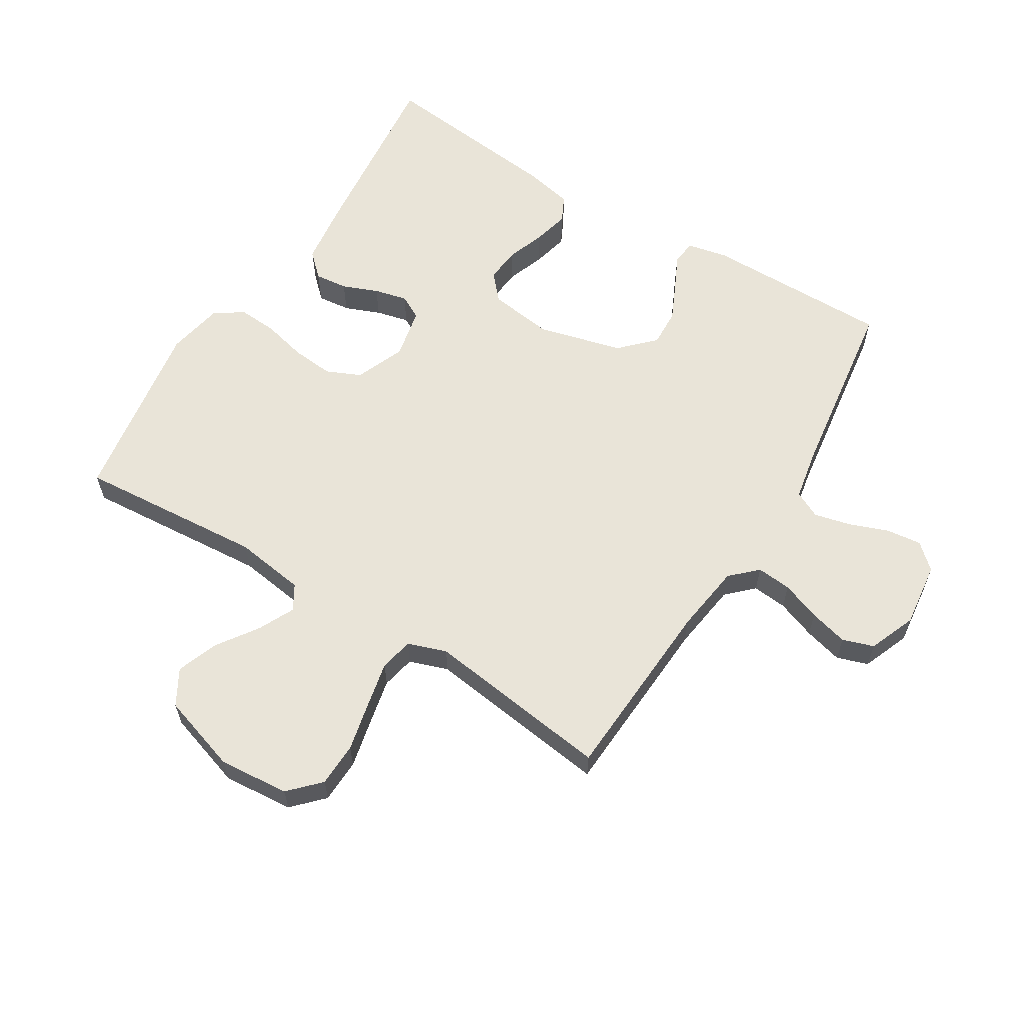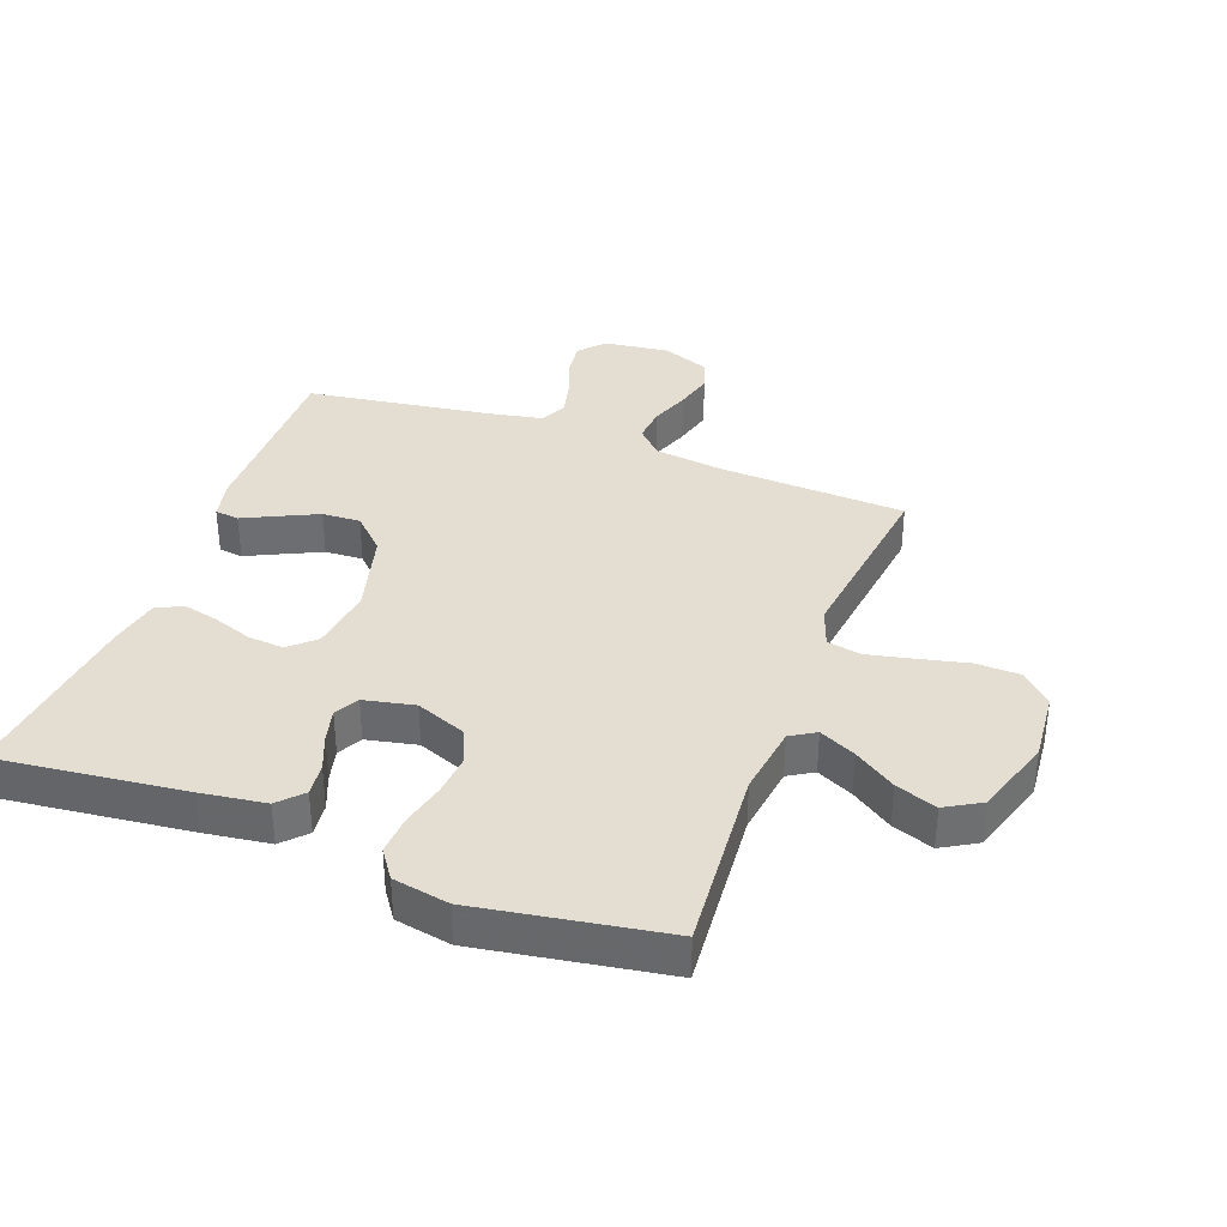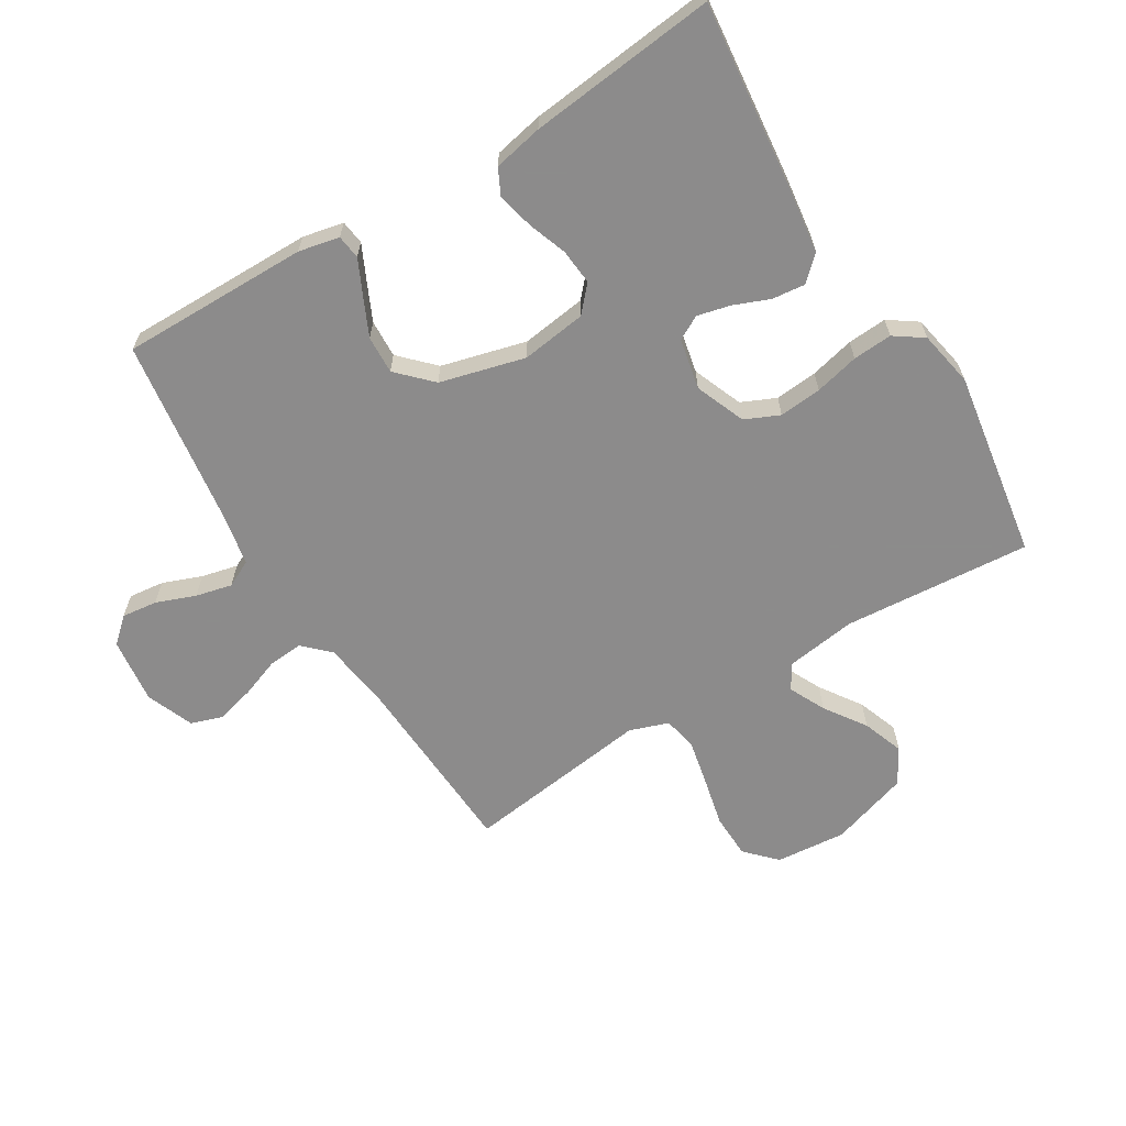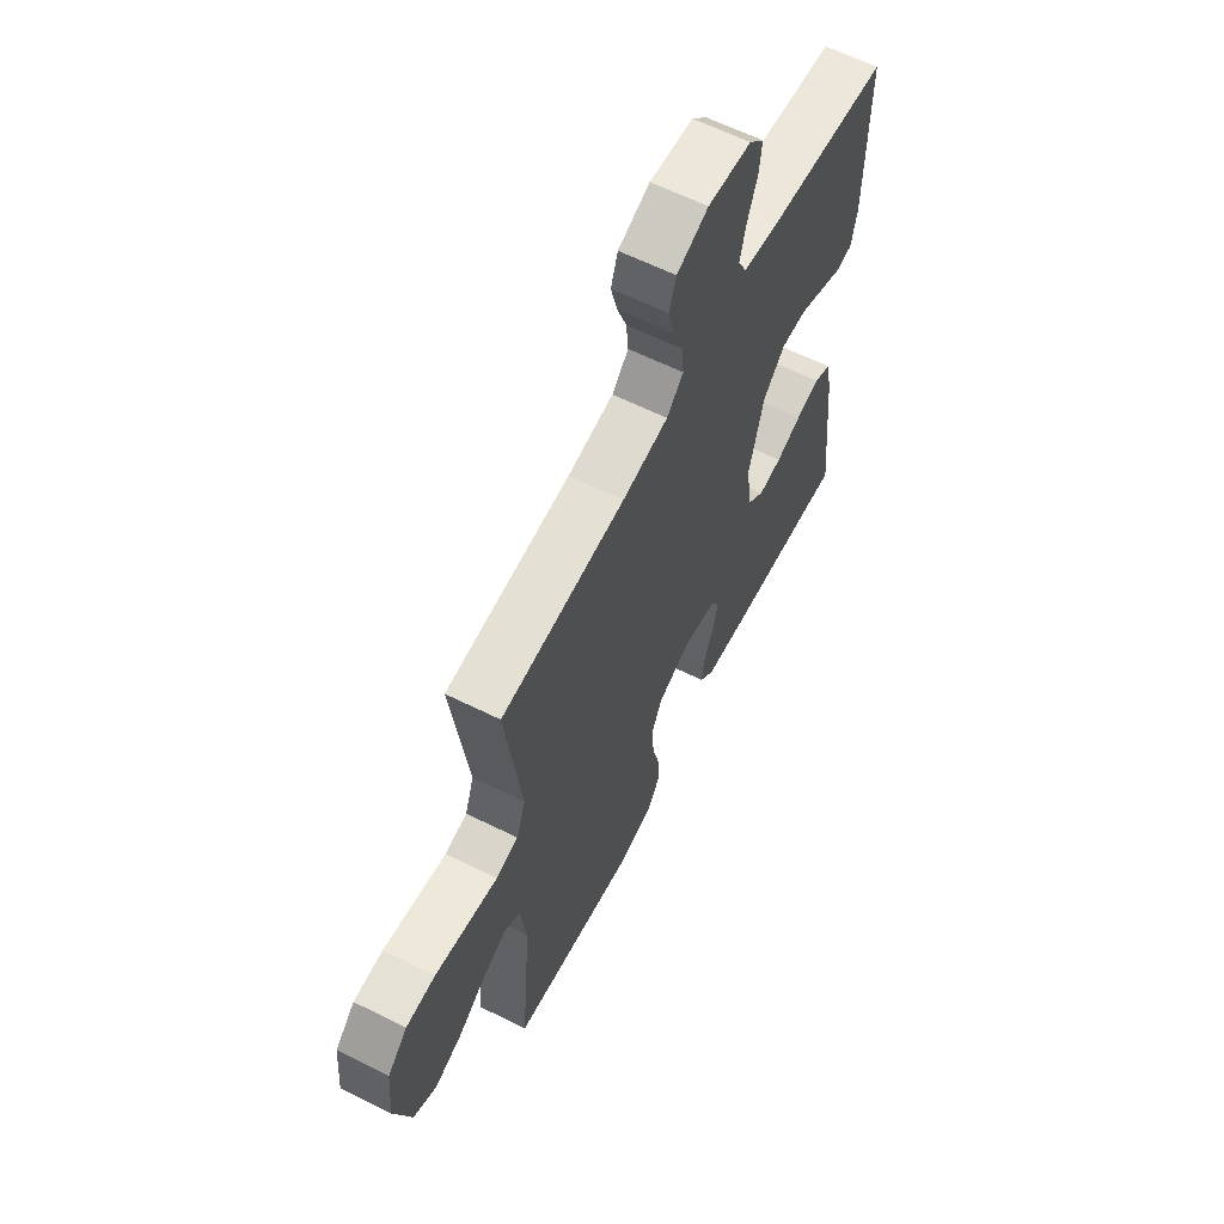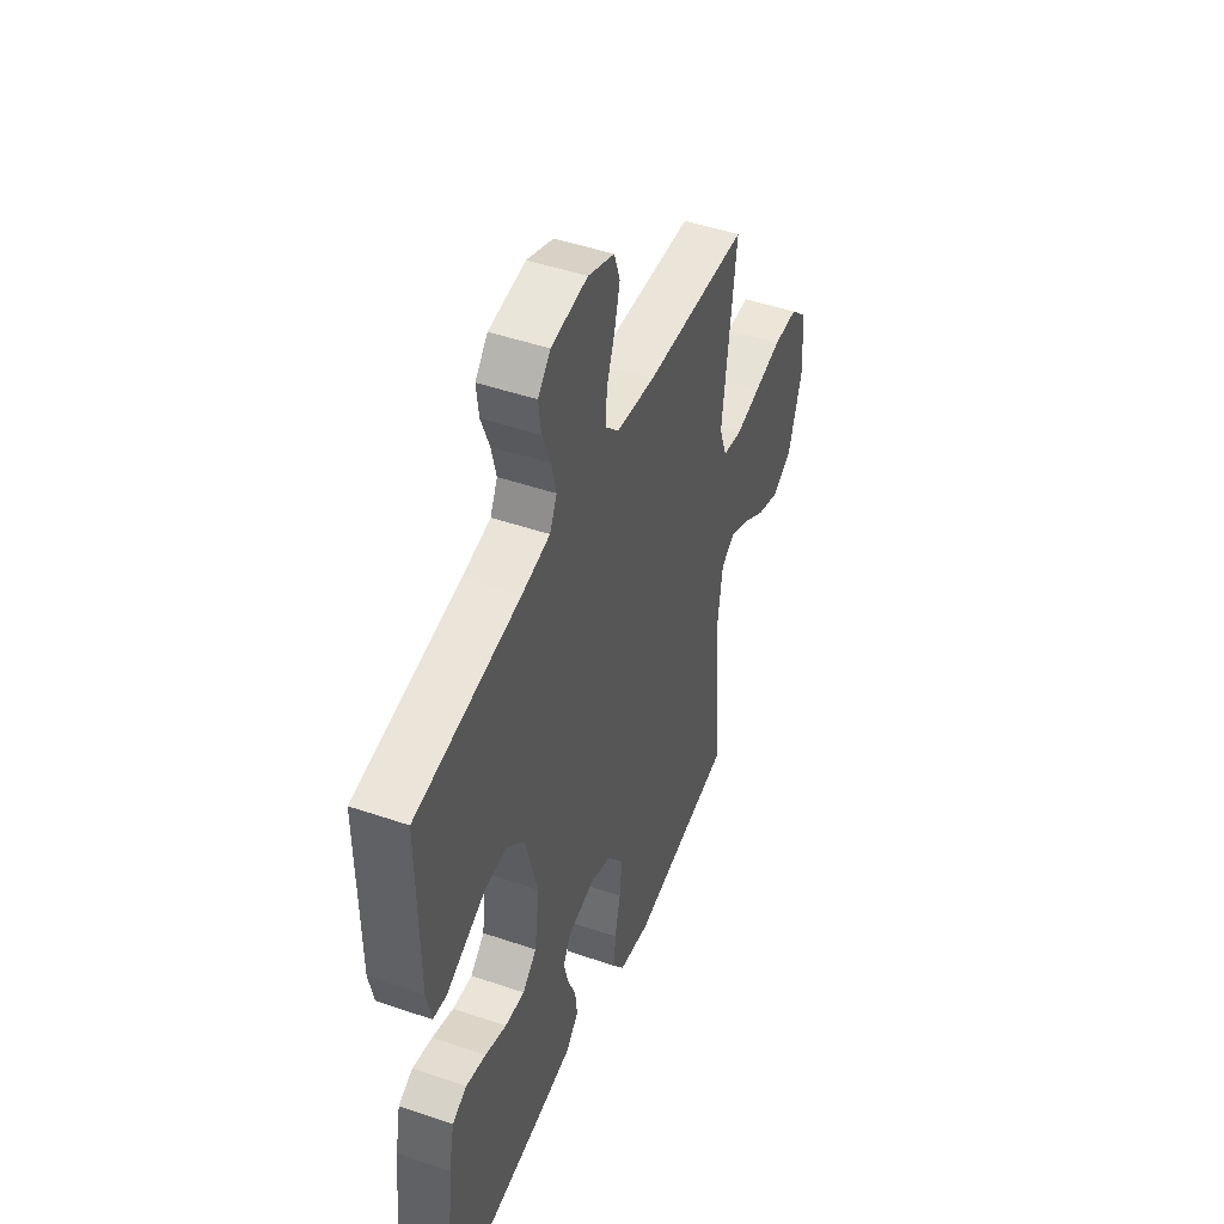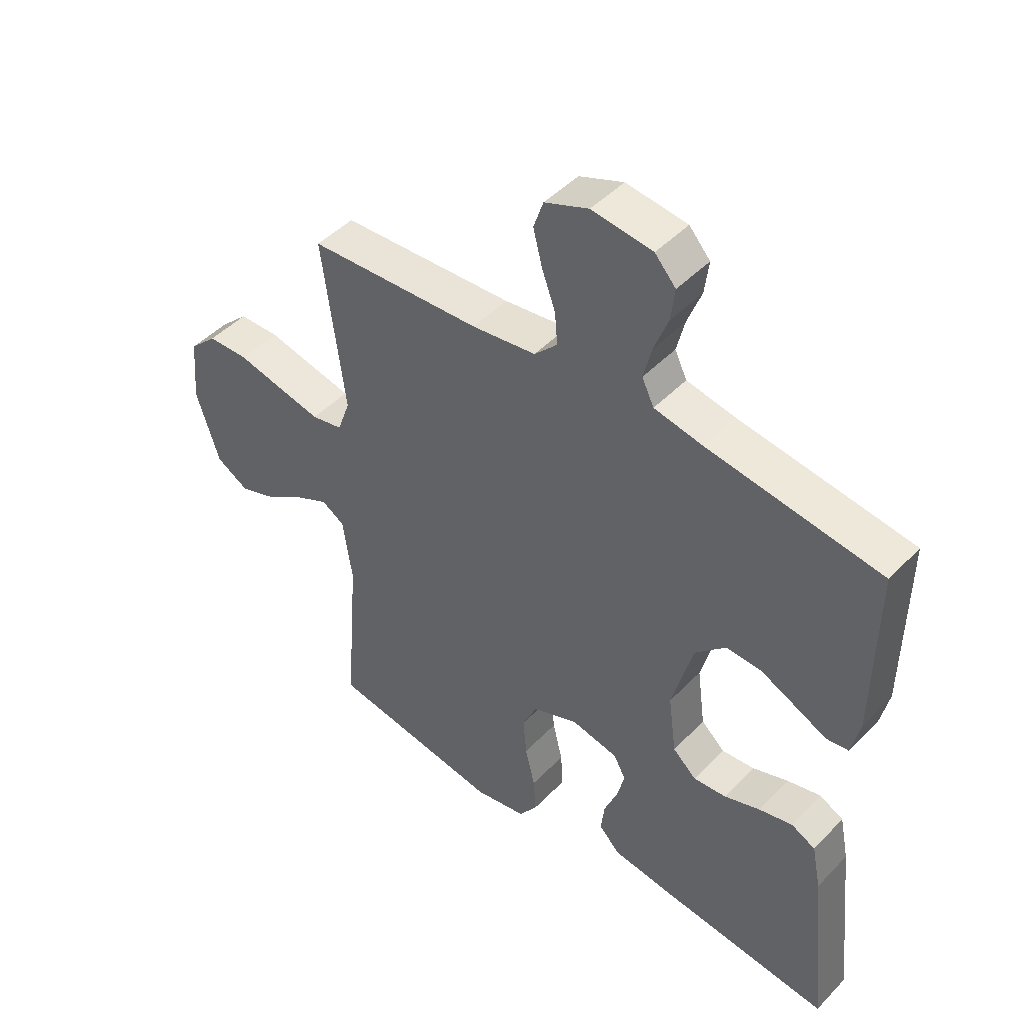
<metadata>
{"format":"obj","ext":"obj","renderer":"f3d","projection":"perspective","resolution":1024,"background":"white","views":[{"elev":60.7,"azim":-58.2,"up":"+Y"},{"elev":36.0,"azim":-159.7,"up":"+Y"},{"elev":-64.0,"azim":121.5,"up":"+Y"},{"elev":62.4,"azim":-63.3,"up":"+Z"},{"elev":47.2,"azim":111.2,"up":"+Z"},{"elev":46.4,"azim":40.8,"up":"+Z"}]}
</metadata>
<code>
v -0.5 0.07 -0.5
v -0.476 0.07 -0.2
v -0.492 0.07 -0.086
v -0.532 0.07 -0.062
v -0.59 0.07 -0.09
v -0.656 0.07 -0.135
v -0.722 0.07 -0.159
v -0.779 0.07 -0.126
v -0.819 0.07 0
v -0.809 0.07 0.113
v -0.761 0.07 0.159
v -0.69 0.07 0.161
v -0.611 0.07 0.143
v -0.537 0.07 0.127
v -0.483 0.07 0.138
v -0.461 0.07 0.2
v -0.5 0.07 0.5
v -0.2 0.07 0.516
v -0.089 0.07 0.531
v -0.049 0.07 0.572
v -0.054 0.07 0.628
v -0.077 0.07 0.691
v -0.093 0.07 0.753
v -0.076 0.07 0.803
v 0 0.07 0.833
v 0.105 0.07 0.82
v 0.141 0.07 0.78
v 0.134 0.07 0.723
v 0.11 0.07 0.66
v 0.096 0.07 0.602
v 0.117 0.07 0.559
v 0.2 0.07 0.543
v 0.5 0.07 0.5
v 0.497 0.07 0.2
v 0.483 0.07 0.135
v 0.444 0.07 0.13
v 0.39 0.07 0.156
v 0.328 0.07 0.185
v 0.267 0.07 0.188
v 0.214 0.07 0.136
v 0.178 0.07 0
v 0.192 0.07 -0.104
v 0.233 0.07 -0.141
v 0.29 0.07 -0.136
v 0.352 0.07 -0.114
v 0.41 0.07 -0.1
v 0.452 0.07 -0.121
v 0.468 0.07 -0.2
v 0.5 0.07 -0.5
v 0.2 0.07 -0.467
v 0.096 0.07 -0.453
v 0.06 0.07 -0.415
v 0.066 0.07 -0.362
v 0.089 0.07 -0.305
v 0.102 0.07 -0.252
v 0.081 0.07 -0.213
v 0 0.07 -0.196
v -0.08 0.07 -0.228
v -0.105 0.07 -0.283
v -0.099 0.07 -0.351
v -0.082 0.07 -0.422
v -0.078 0.07 -0.485
v -0.11 0.07 -0.531
v -0.2 0.07 -0.548
v -0.5 0 -0.5
v -0.476 0 -0.2
v -0.492 0 -0.086
v -0.532 0 -0.062
v -0.59 0 -0.09
v -0.656 0 -0.135
v -0.722 0 -0.159
v -0.779 0 -0.126
v -0.819 0 0
v -0.809 0 0.113
v -0.761 0 0.159
v -0.69 0 0.161
v -0.611 0 0.143
v -0.537 0 0.127
v -0.483 0 0.138
v -0.461 0 0.2
v -0.5 0 0.5
v -0.2 0 0.516
v -0.089 0 0.531
v -0.049 0 0.572
v -0.054 0 0.628
v -0.077 0 0.691
v -0.093 0 0.753
v -0.076 0 0.803
v 0 0 0.833
v 0.105 0 0.82
v 0.141 0 0.78
v 0.134 0 0.723
v 0.11 0 0.66
v 0.096 0 0.602
v 0.117 0 0.559
v 0.2 0 0.543
v 0.5 0 0.5
v 0.497 0 0.2
v 0.483 0 0.135
v 0.444 0 0.13
v 0.39 0 0.156
v 0.328 0 0.185
v 0.267 0 0.188
v 0.214 0 0.136
v 0.178 0 0
v 0.192 0 -0.104
v 0.233 0 -0.141
v 0.29 0 -0.136
v 0.352 0 -0.114
v 0.41 0 -0.1
v 0.452 0 -0.121
v 0.468 0 -0.2
v 0.5 0 -0.5
v 0.2 0 -0.467
v 0.096 0 -0.453
v 0.06 0 -0.415
v 0.066 0 -0.362
v 0.089 0 -0.305
v 0.102 0 -0.252
v 0.081 0 -0.213
v 0 0 -0.196
v -0.08 0 -0.228
v -0.105 0 -0.283
v -0.099 0 -0.351
v -0.082 0 -0.422
v -0.078 0 -0.485
v -0.11 0 -0.531
v -0.2 0 -0.548
f 63 64 1 2
f 60 61 62 63
f 59 60 63 2
f 58 59 2 3
f 57 58 3 4
f 56 57 4
f 51 52 53 54
f 51 54 55
f 50 51 55
f 49 50 55
f 48 49 55 56
f 44 45 46 47
f 44 47 48 56
f 34 35 36 37
f 32 33 34 37
f 31 32 37 38
f 26 27 28 29
f 26 29 30
f 25 26 30
f 24 25 30
f 21 22 23 24
f 21 24 30 31
f 16 17 18
f 15 16 18 19
f 10 11 12 13
f 10 13 14
f 9 10 14
f 8 9 14 15
f 5 6 7 8
f 4 5 8 15
f 43 44 56
f 42 43 56 4
f 41 42 4 15
f 40 41 15 19
f 39 40 19 20
f 31 38 39
f 20 21 31 39
f 66 65 128 127
f 127 126 125 124
f 66 127 124 123
f 67 66 123 122
f 68 67 122 121
f 68 121 120
f 118 117 116 115
f 119 118 115
f 119 115 114
f 119 114 113
f 120 119 113 112
f 111 110 109 108
f 120 112 111 108
f 101 100 99 98
f 101 98 97 96
f 102 101 96 95
f 93 92 91 90
f 94 93 90
f 94 90 89
f 94 89 88
f 88 87 86 85
f 95 94 88 85
f 82 81 80
f 83 82 80 79
f 77 76 75 74
f 78 77 74
f 78 74 73
f 79 78 73 72
f 72 71 70 69
f 79 72 69 68
f 120 108 107
f 68 120 107 106
f 79 68 106 105
f 83 79 105 104
f 84 83 104 103
f 103 102 95
f 103 95 85 84
f 1 65 66 2
f 2 66 67 3
f 3 67 68 4
f 4 68 69 5
f 5 69 70 6
f 6 70 71 7
f 7 71 72 8
f 8 72 73 9
f 9 73 74 10
f 10 74 75 11
f 11 75 76 12
f 12 76 77 13
f 13 77 78 14
f 14 78 79 15
f 15 79 80 16
f 16 80 81 17
f 17 81 82 18
f 18 82 83 19
f 19 83 84 20
f 20 84 85 21
f 21 85 86 22
f 22 86 87 23
f 23 87 88 24
f 24 88 89 25
f 25 89 90 26
f 26 90 91 27
f 27 91 92 28
f 28 92 93 29
f 29 93 94 30
f 30 94 95 31
f 31 95 96 32
f 32 96 97 33
f 33 97 98 34
f 34 98 99 35
f 35 99 100 36
f 36 100 101 37
f 37 101 102 38
f 38 102 103 39
f 39 103 104 40
f 40 104 105 41
f 41 105 106 42
f 42 106 107 43
f 43 107 108 44
f 44 108 109 45
f 45 109 110 46
f 46 110 111 47
f 47 111 112 48
f 48 112 113 49
f 49 113 114 50
f 50 114 115 51
f 51 115 116 52
f 52 116 117 53
f 53 117 118 54
f 54 118 119 55
f 55 119 120 56
f 56 120 121 57
f 57 121 122 58
f 58 122 123 59
f 59 123 124 60
f 60 124 125 61
f 61 125 126 62
f 62 126 127 63
f 63 127 128 64
f 64 128 65 1

</code>
